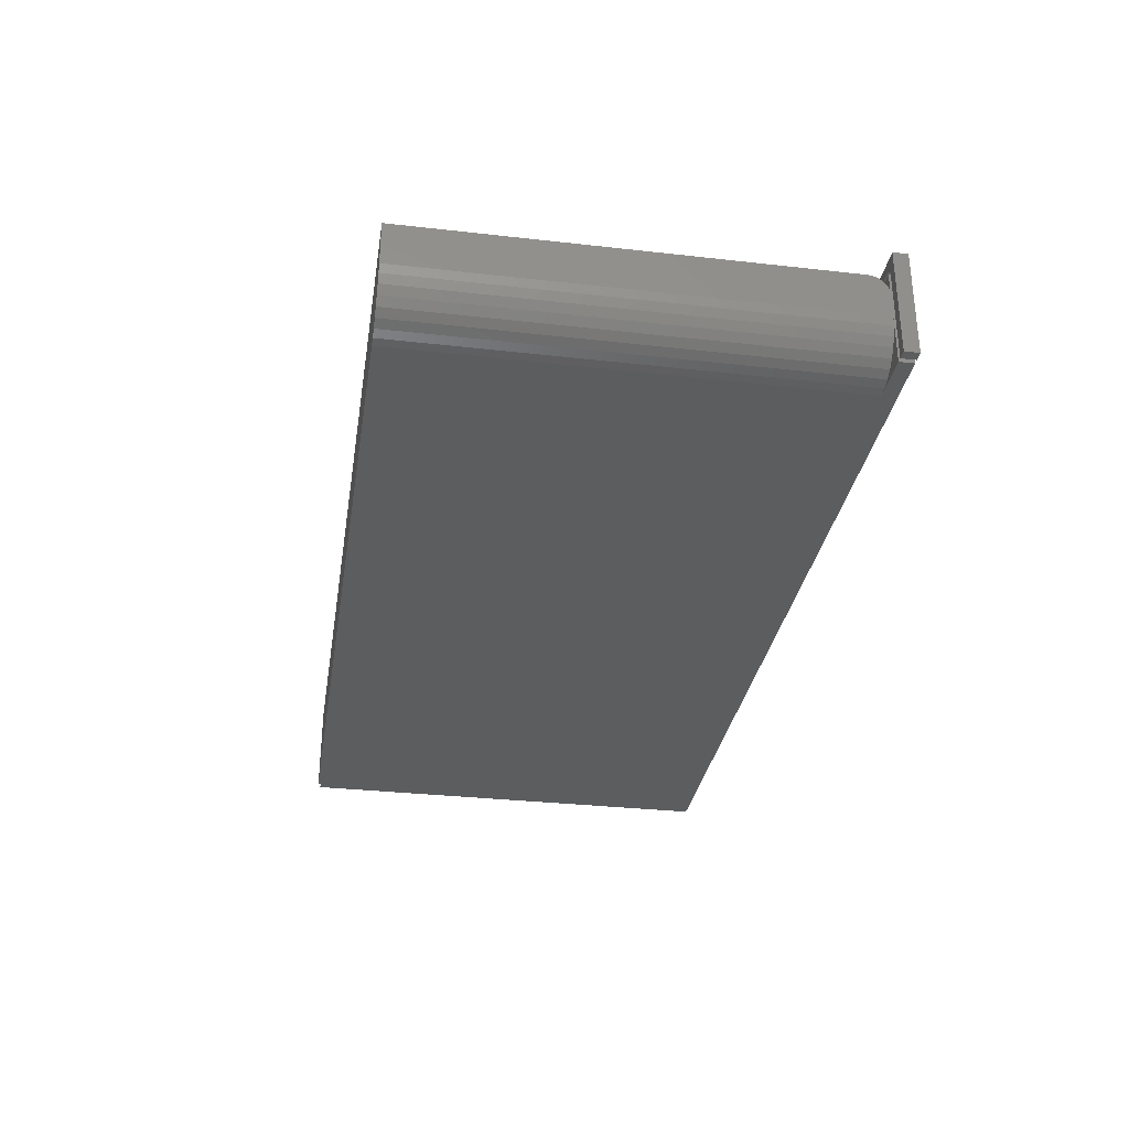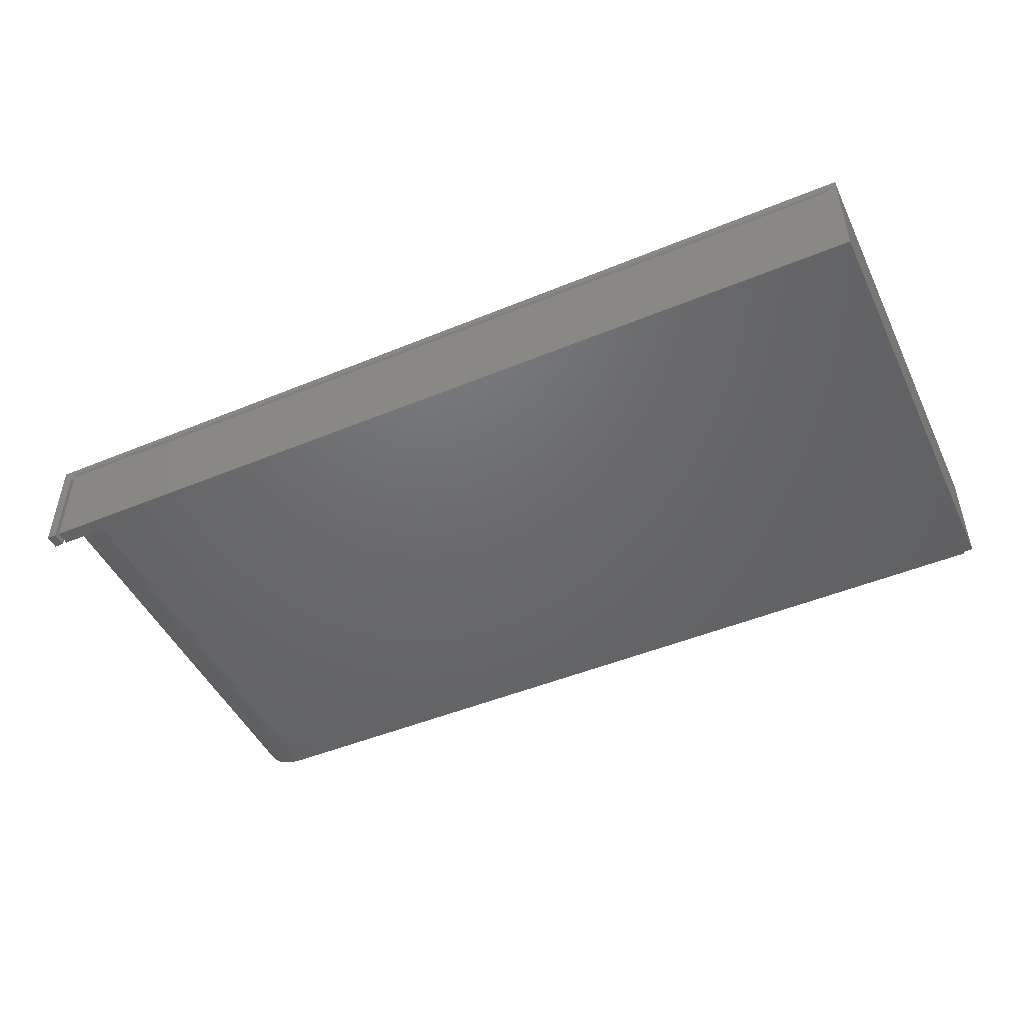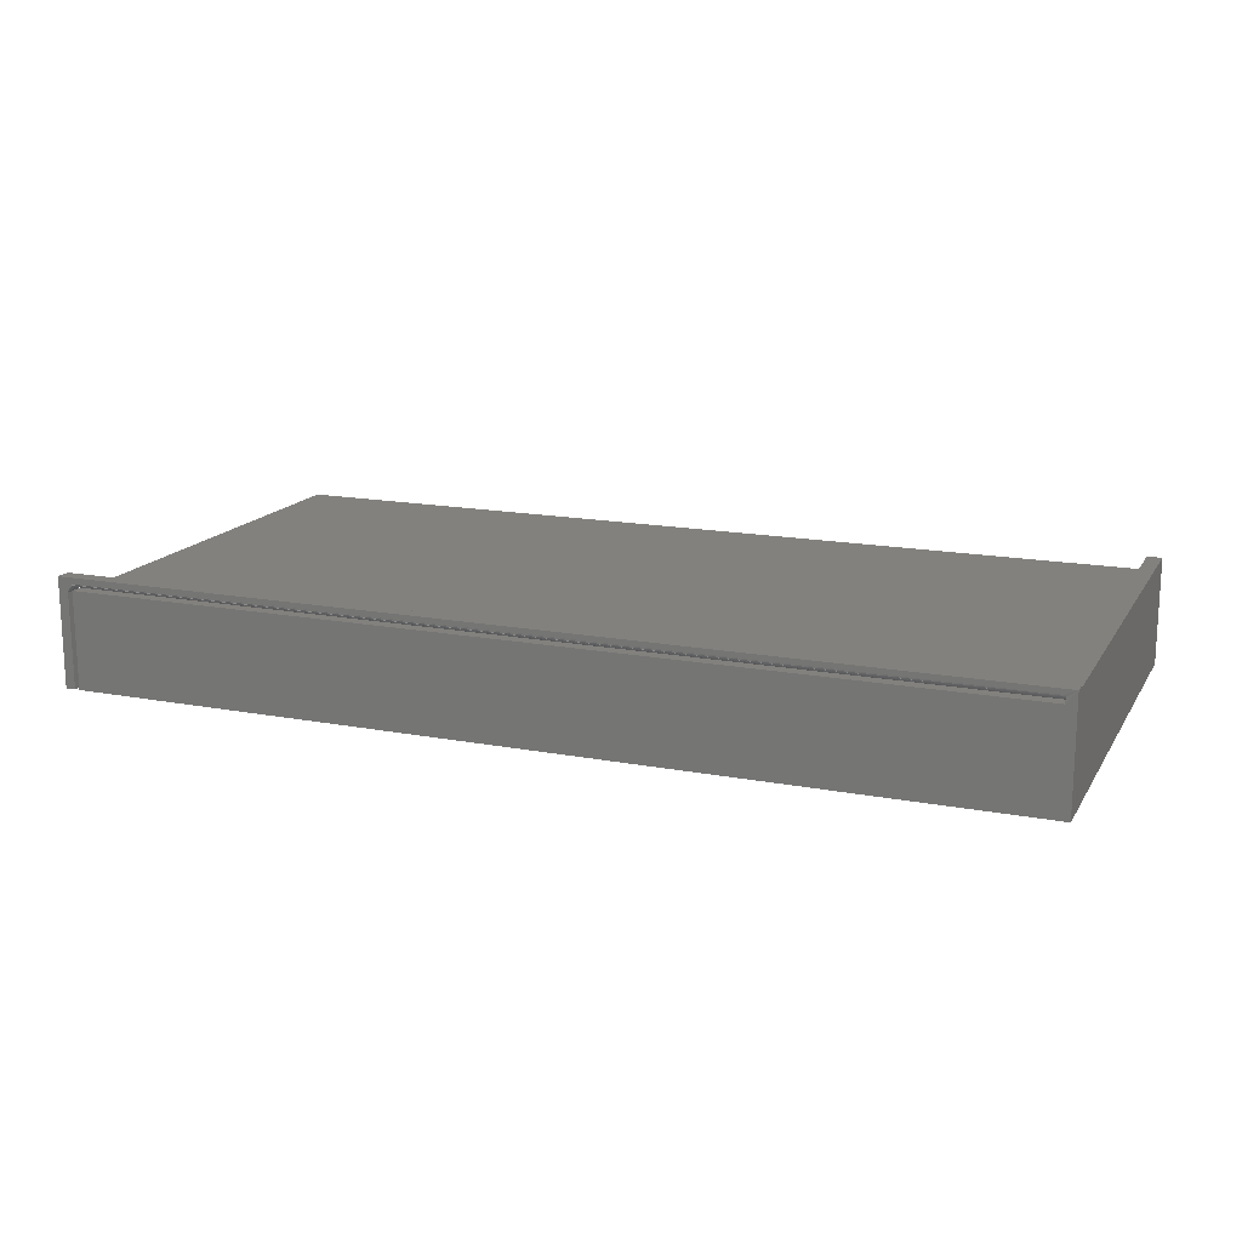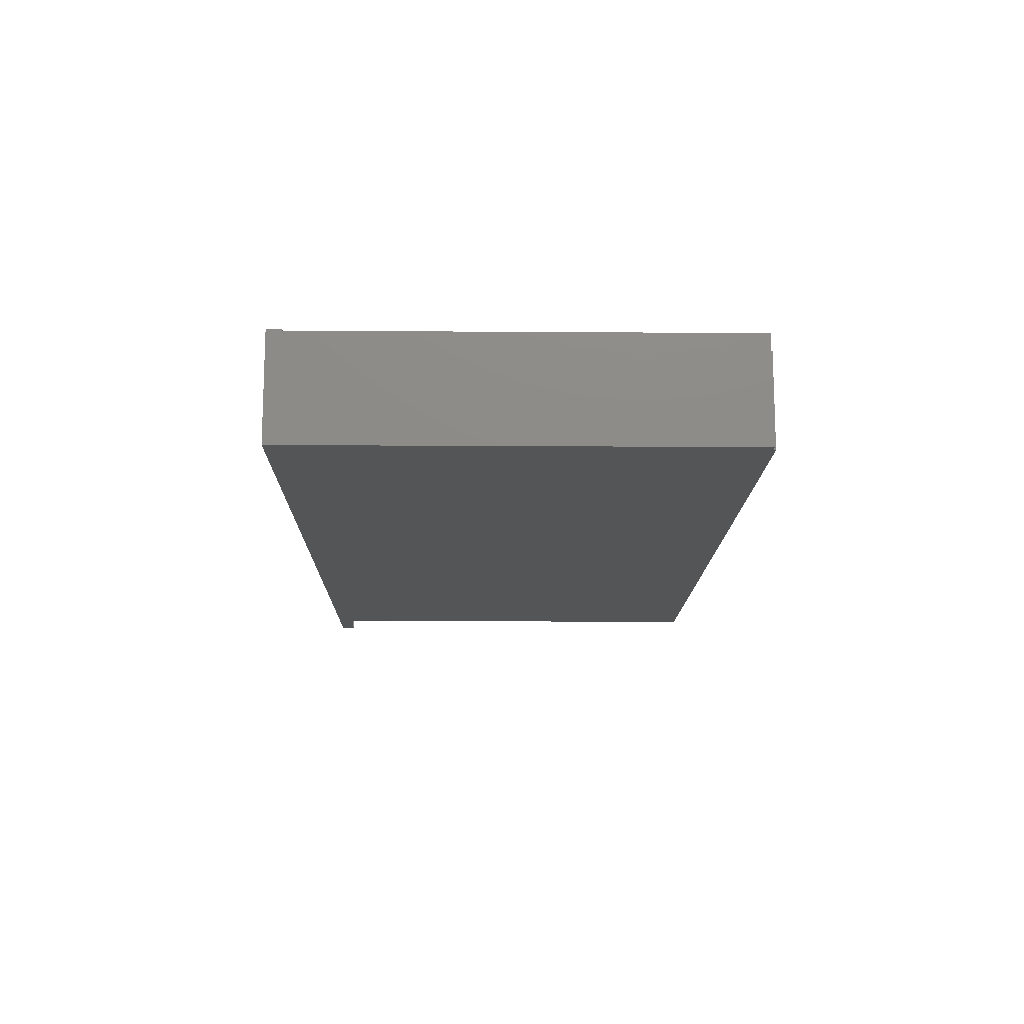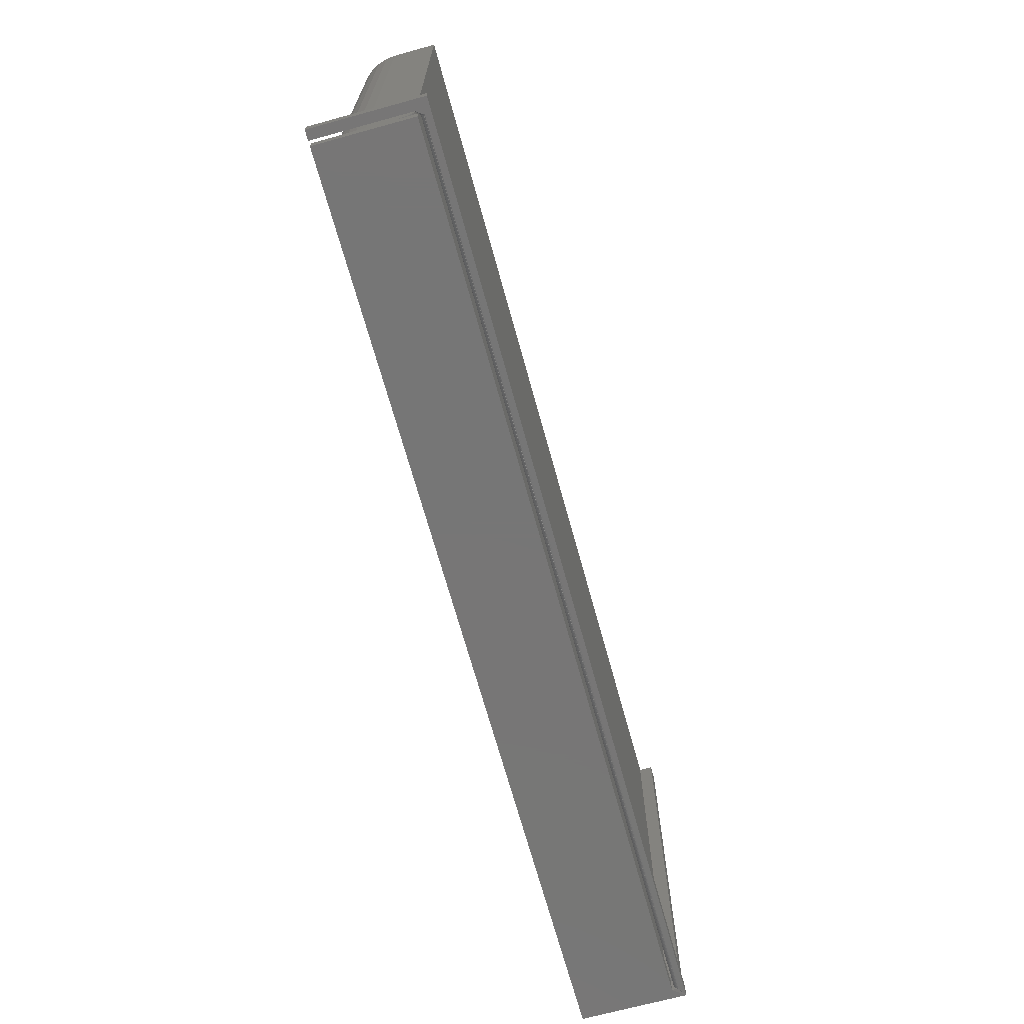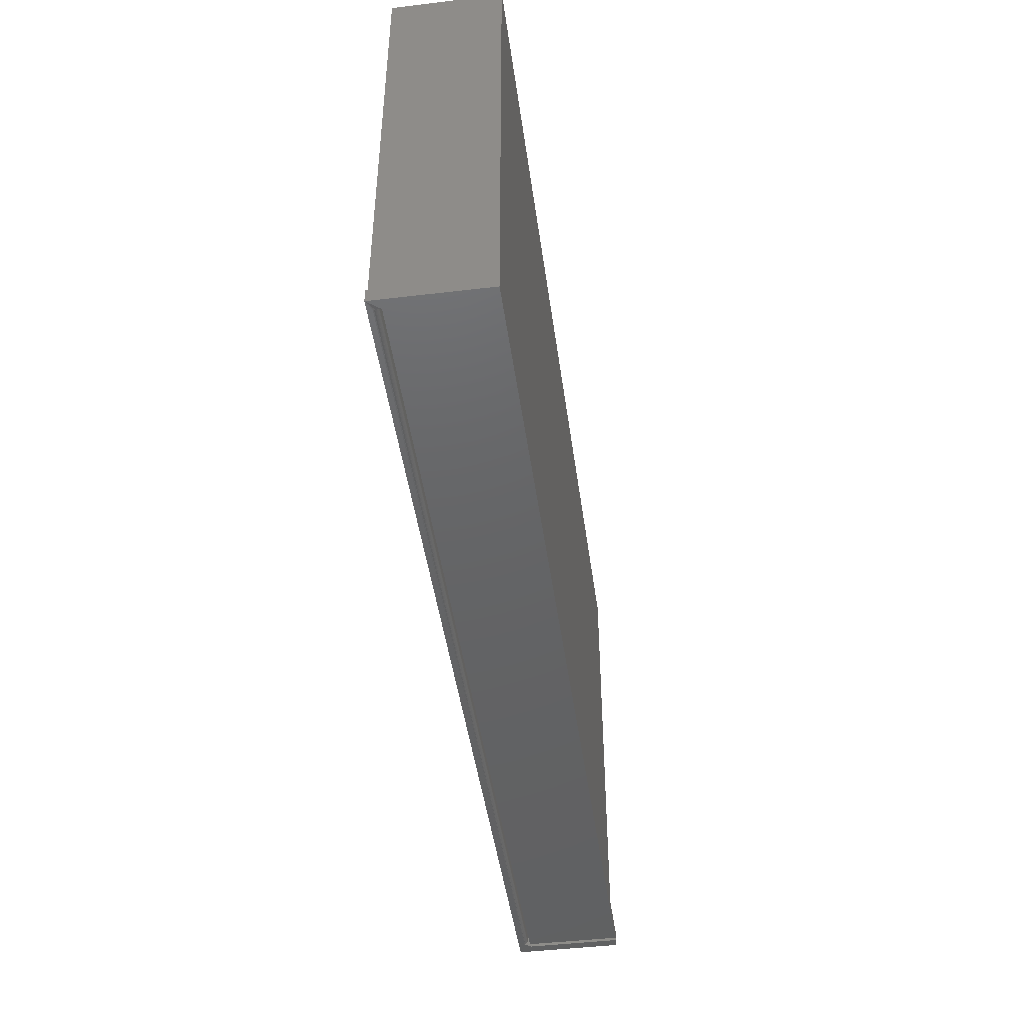
<metadata>
{"format":"stl","ext":"stl","renderer":"f3d","projection":"perspective","resolution":1024,"background":"white","views":[{"elev":-31.7,"azim":-99.1,"up":"+Z"},{"elev":-47.8,"azim":24.9,"up":"+Z"},{"elev":15.9,"azim":21.6,"up":"+Z"},{"elev":-13.7,"azim":89.1,"up":"+Z"},{"elev":-68.9,"azim":-74.6,"up":"+Y"},{"elev":-45.7,"azim":97.8,"up":"+Y"}]}
</metadata>
<code>
# stl→obj: 93 verts, 181 faces
v 0.75 -0.3516 0.1706
v 0.75 -0.3516 0.1737
v 0.75 -0.375 0.1737
v 0.75 -0.375 -9.041e-17
v 0.75 0.3516 0
v 0.75 0.3516 0.1706
v -0.75 -0.375 0.1737
v -0.75 -0.375 0
v -0.7342 -0.375 -9.668e-19
v -0.7342 -0.375 0.1522
v -0.7302 -0.375 0.1571
v -0.7288 -0.375 0.1592
v -0.7271 -0.375 0.1623
v -0.7267 -0.375 0.1637
v -0.7264 -0.375 0.1657
v 0.7342 -0.375 0.1657
v 0.7342 -0.3748 0.1642
v 0.7342 -0.3744 0.1627
v 0.7344 -0.375 0.1538
v -0.7266 -0.375 0.1538
v -0.7266 -0.375 0
v -0.7266 -0.3516 0.07812
v -0.7266 -0.351 0.1233
v -0.7266 -0.3492 0.1291
v -0.7266 -0.3463 0.1345
v -0.7266 -0.3424 0.1393
v -0.7266 -0.3377 0.1432
v -0.7266 -0.3323 0.1461
v -0.7266 -0.3264 0.1478
v -0.7266 -0.3203 0.1484
v -0.7266 0.3558 0.1484
v -0.7266 0.3558 0.07812
v -0.7266 -0.3516 0.1538
v -0.7266 -0.3516 0
v 0.7344 0.3516 0
v -0.6484 -0.3516 -4.784e-18
v -0.6484 0.3558 0
v 0.7344 0.3558 0
v -0.7251 -0.3516 0.06288
v -0.7206 -0.3516 0.04823
v -0.7134 -0.3516 0.03472
v -0.7037 -0.3516 0.02288
v -0.6918 -0.3516 0.01317
v -0.6783 -0.3516 0.005947
v -0.6637 -0.3516 0.001501
v 0.7267 -0.3516 0.1538
v 0.7266 -0.3511 0.1227
v 0.7266 -0.3516 0.1172
v -0.7266 -0.3516 0.1172
v 0.7342 -0.3516 0.1579
v 0.7266 -0.3516 0.1579
v 0.7342 -0.3516 0.1538
v 0.7342 -0.3737 0.1614
v 0.7342 -0.3727 0.1602
v 0.7342 -0.3715 0.1592
v 0.7342 -0.3702 0.1585
v 0.7342 -0.3687 0.158
v 0.7342 -0.3672 0.1579
v 0.7266 -0.3516 0.1706
v 0.7266 0.3516 0.1706
v 0.7266 0.3516 0.1484
v 0.7266 -0.3203 0.1484
v 0.7266 -0.3254 0.148
v 0.7266 -0.3307 0.1467
v 0.7266 -0.3357 0.1444
v 0.7266 -0.3402 0.1413
v 0.7266 -0.3441 0.1374
v 0.7266 -0.3473 0.1329
v 0.7266 -0.3496 0.128
v -0.6637 0.3558 0.001501
v -0.6783 0.3558 0.005947
v -0.6918 0.3558 0.01317
v -0.7037 0.3558 0.02288
v -0.7134 0.3558 0.03472
v -0.7206 0.3558 0.04823
v -0.7251 0.3558 0.06288
v -0.7264 -0.3744 0.1627
v -0.7264 -0.3737 0.1614
v -0.7264 -0.3672 0.1579
v -0.7264 -0.3687 0.158
v -0.7264 -0.3702 0.1585
v -0.7264 -0.3715 0.1592
v -0.7264 -0.3727 0.1602
v -0.7264 -0.3516 0.1579
v -0.7342 -0.3516 -9.668e-19
v -0.7342 -0.3516 0.1501
v -0.7342 -0.3672 0.1501
v -0.7342 -0.3699 0.1503
v -0.7342 -0.3725 0.151
v -0.75 -0.3516 0.1737
v -0.75 -0.3516 0
v 0.7344 0.3516 0.148
v 0.7344 0.3558 0.1484
f 1 2 3
f 1 3 4
f 1 4 5
f 1 5 6
f 7 8 9
f 7 9 10
f 7 10 11
f 7 11 12
f 7 12 13
f 7 13 14
f 7 14 15
f 7 15 16
f 7 16 3
f 3 16 17
f 3 17 18
f 3 18 19
f 3 19 4
f 20 21 19
f 19 21 4
f 22 23 24
f 22 24 25
f 22 25 26
f 22 26 27
f 22 27 28
f 22 28 29
f 22 29 30
f 22 30 31
f 22 31 32
f 21 20 33
f 21 33 23
f 21 23 22
f 21 22 34
f 35 5 36
f 35 36 37
f 35 37 38
f 4 21 34
f 4 34 36
f 4 36 5
f 34 22 39
f 34 39 40
f 34 40 41
f 34 41 42
f 34 42 43
f 34 43 44
f 34 44 45
f 34 45 36
f 46 47 33
f 33 47 23
f 47 48 23
f 23 48 49
f 50 51 52
f 52 51 46
f 19 18 53
f 19 53 54
f 19 54 55
f 19 55 56
f 19 56 57
f 19 57 58
f 19 58 50
f 19 50 52
f 59 60 51
f 46 51 60
f 46 60 61
f 46 61 62
f 46 62 63
f 46 63 64
f 46 64 65
f 46 65 66
f 46 66 67
f 46 67 68
f 46 68 69
f 46 69 47
f 37 36 70
f 70 36 45
f 70 45 71
f 71 45 44
f 71 44 72
f 72 44 43
f 72 43 73
f 73 43 42
f 73 42 74
f 74 42 41
f 74 41 75
f 75 41 40
f 75 40 76
f 76 40 39
f 76 39 32
f 32 39 22
f 63 29 64
f 63 62 29
f 24 68 25
f 25 68 67
f 25 67 26
f 26 67 66
f 26 66 27
f 66 65 27
f 28 27 65
f 65 64 28
f 29 28 64
f 62 30 29
f 49 48 23
f 23 48 47
f 23 47 24
f 24 47 69
f 24 69 68
f 33 20 46
f 46 20 19
f 46 19 52
f 13 18 77
f 18 13 53
f 53 13 78
f 77 18 14
f 14 18 17
f 14 17 15
f 15 17 16
f 79 58 80
f 80 58 57
f 80 57 81
f 81 57 56
f 81 56 82
f 82 56 55
f 82 55 83
f 83 55 54
f 83 54 78
f 78 54 53
f 79 84 58
f 58 84 51
f 58 51 50
f 9 85 86
f 9 86 87
f 9 87 88
f 9 88 89
f 9 89 10
f 1 59 2
f 51 84 59
f 90 2 59
f 90 59 84
f 90 84 86
f 90 86 85
f 90 85 91
f 79 80 87
f 80 88 87
f 12 78 13
f 83 78 12
f 12 11 83
f 80 89 88
f 81 89 80
f 83 11 82
f 10 89 81
f 10 81 82
f 10 82 11
f 86 84 87
f 87 84 79
f 8 91 9
f 9 91 85
f 7 90 8
f 8 90 91
f 92 61 60
f 92 60 6
f 92 6 5
f 92 5 35
f 3 2 7
f 7 2 90
f 6 60 1
f 1 60 59
f 93 61 92
f 30 62 31
f 31 62 61
f 31 61 93
f 92 35 93
f 93 35 38
f 31 93 38
f 31 38 37
f 31 37 70
f 31 70 71
f 31 71 72
f 31 72 73
f 31 73 74
f 31 74 75
f 31 75 76
f 31 76 32

</code>
